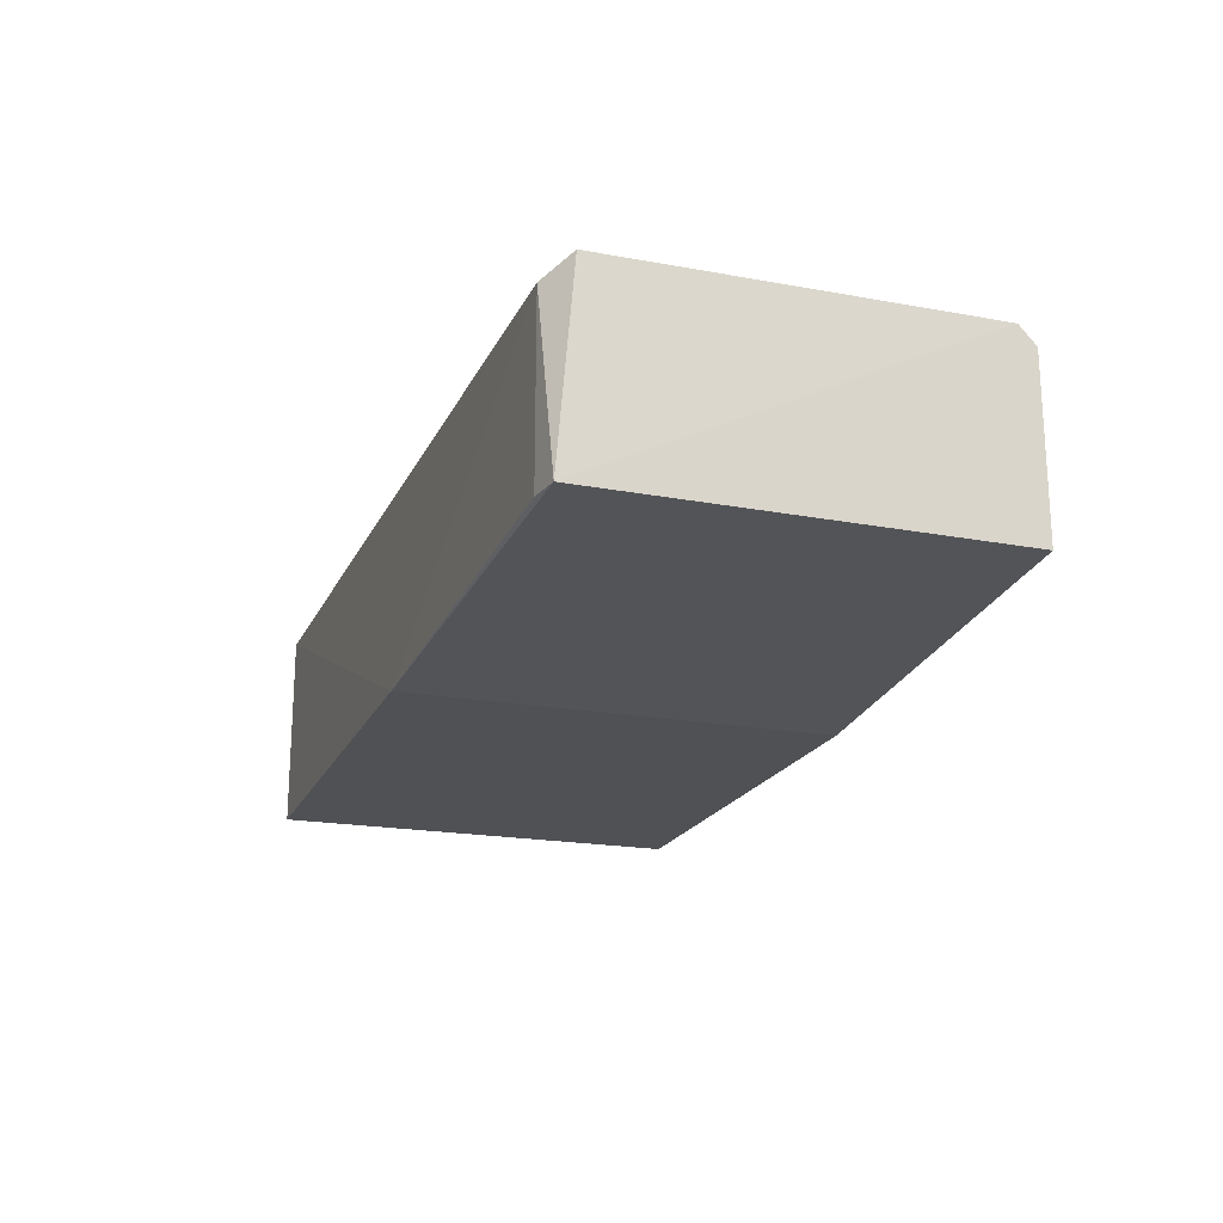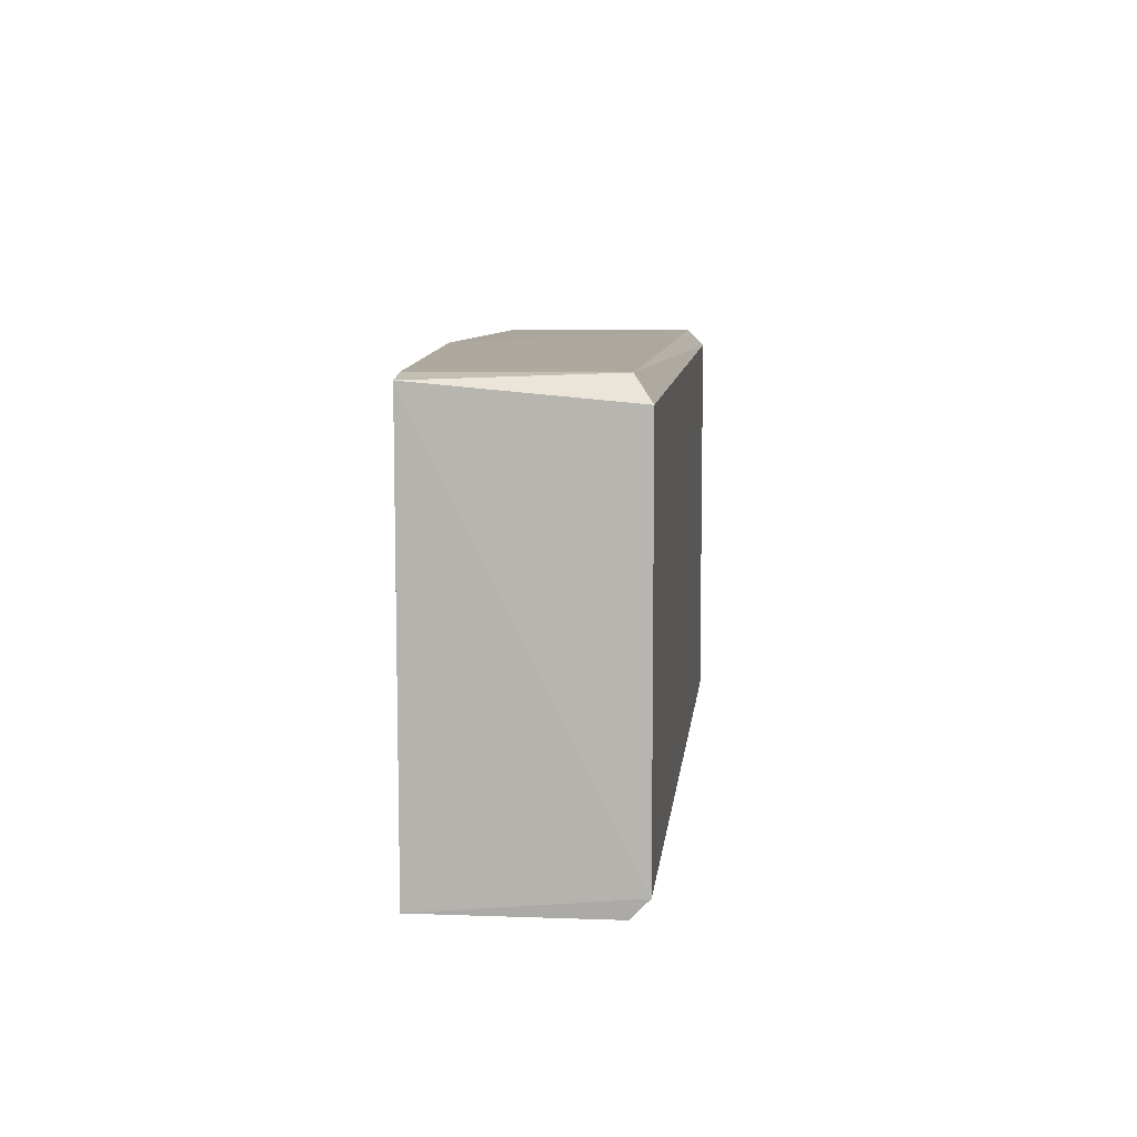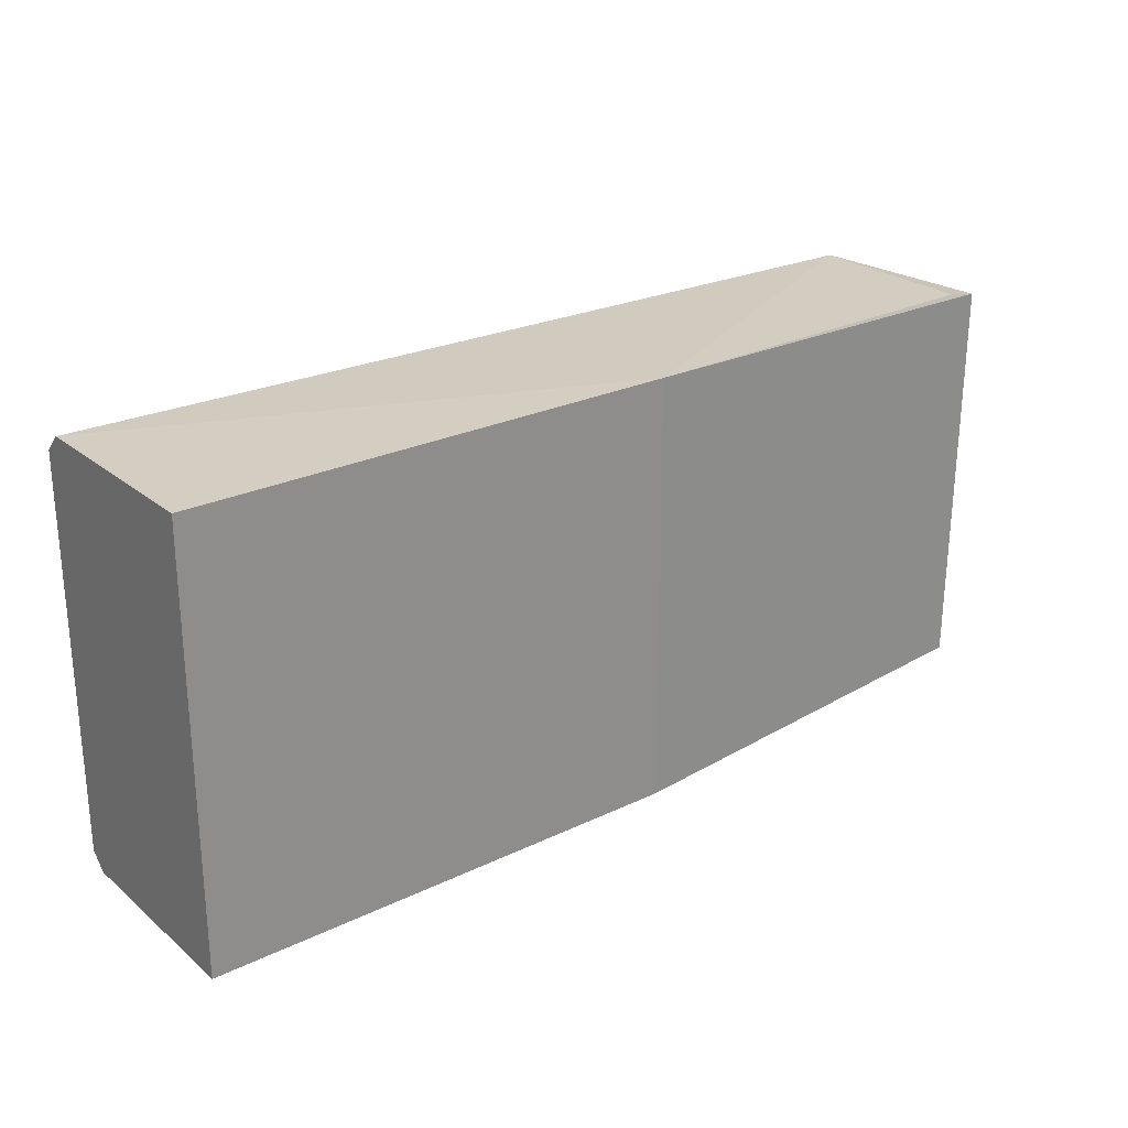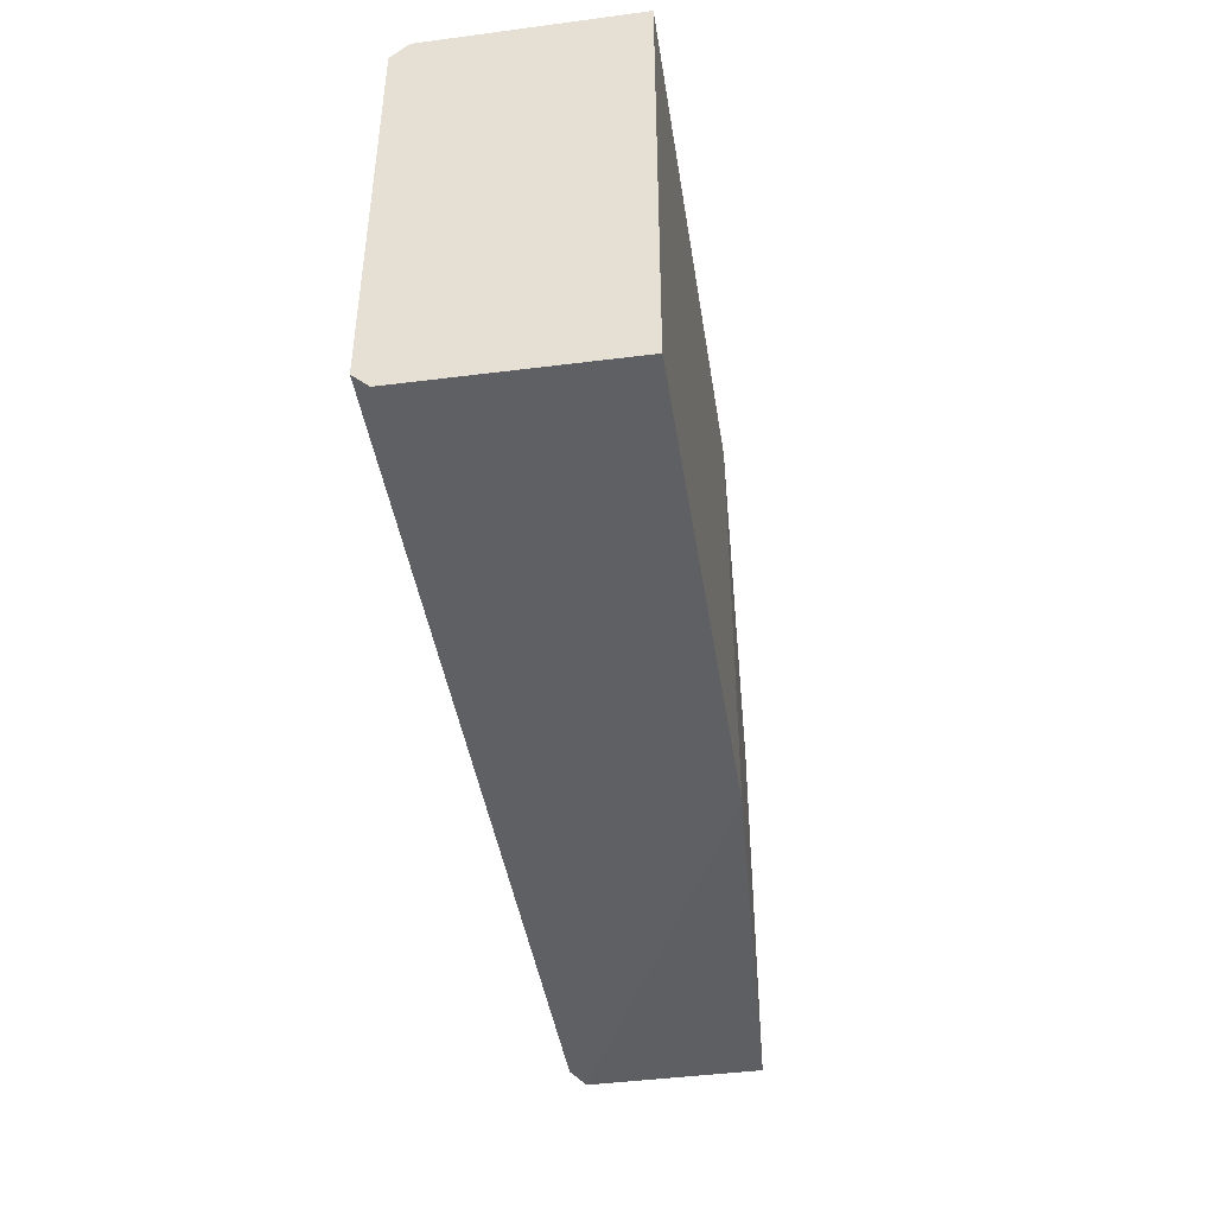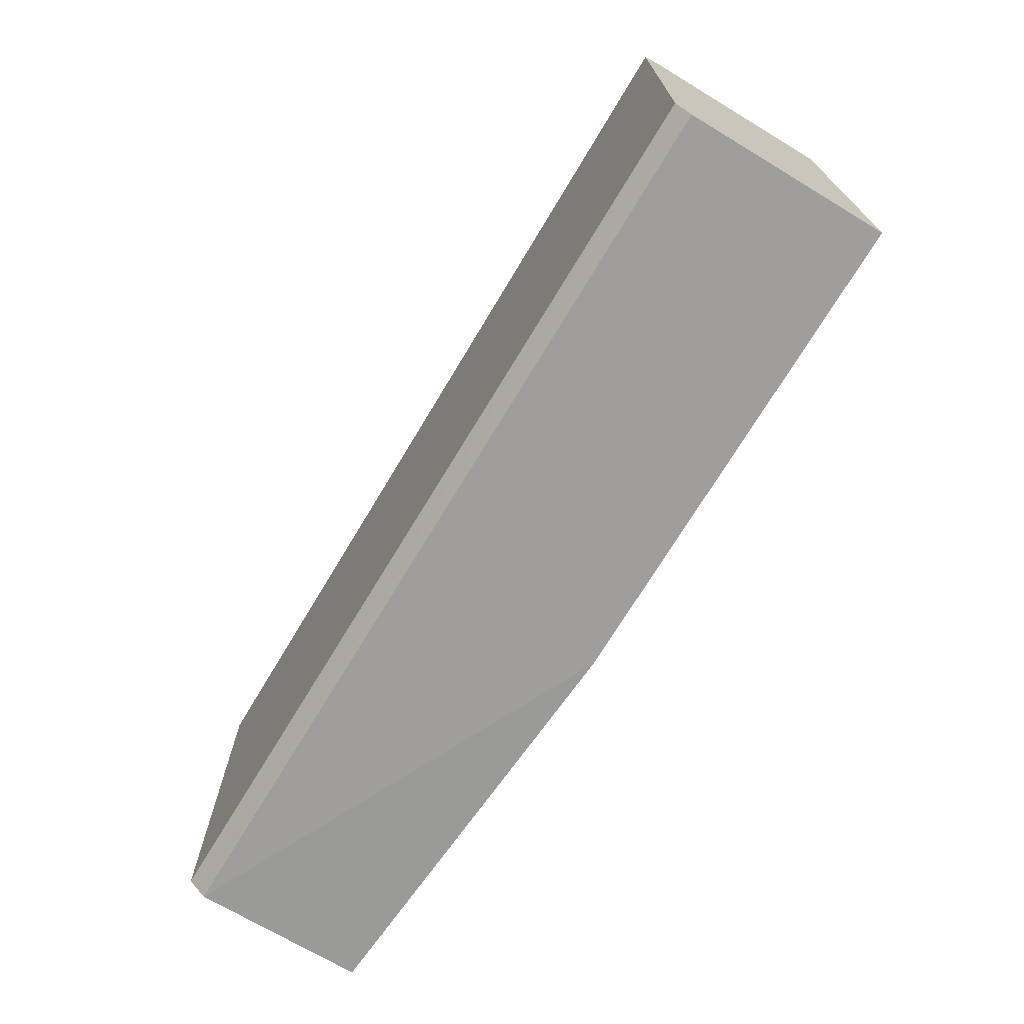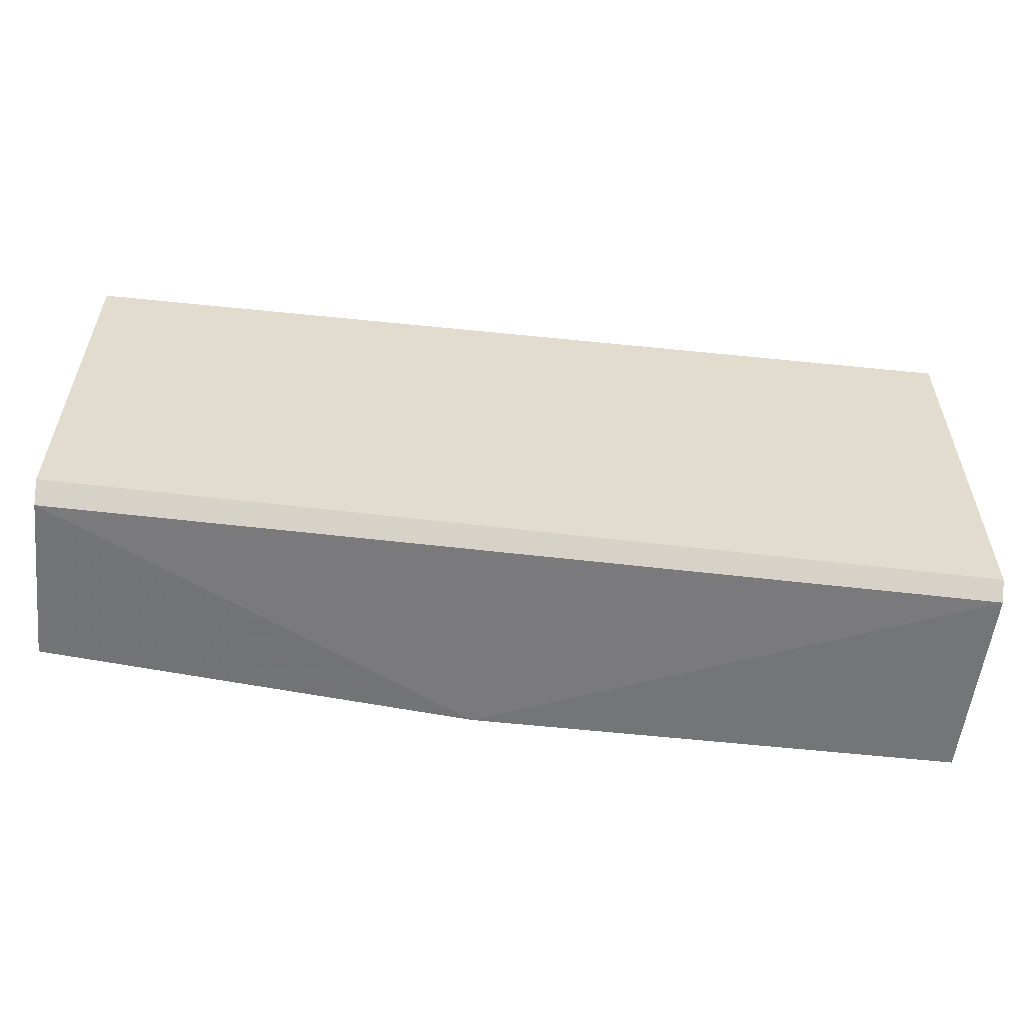
<metadata>
{"format":"obj","ext":"obj","renderer":"f3d","projection":"perspective","resolution":1024,"background":"white","views":[{"elev":-19.7,"azim":71.1,"up":"+Y"},{"elev":7.9,"azim":95.8,"up":"+Z"},{"elev":25.1,"azim":-37.8,"up":"+Z"},{"elev":-43.8,"azim":-81.2,"up":"+Z"},{"elev":-70.8,"azim":-121.0,"up":"+Z"},{"elev":-56.0,"azim":173.4,"up":"+Z"}]}
</metadata>
<code>
v 0.162 0.048 0.02397
v 0.1656 0.02783 0.02338
v 0.1652 0.048 -0.02345
v 0.05839 0.04817 -0.02483
v 0.05839 0.02467 0.025
v 0.1653 0.05 0.02141
v 0.1152 0.02467 0.025
v 0.1654 0.05 -0.02139
v 0.05839 0.05 0.023
v 0.162 0.02783 0.02397
v 0.05839 0.048 0.025
v 0.1152 0.02467 -0.025
v 0.05839 0.05 -0.023
v 0.1652 0.02783 -0.02345
v 0.05839 0.02467 -0.025
f 6 1 2
f 8 6 2
f 9 1 6
f 9 6 8
f 10 7 2
f 10 2 1
f 10 1 7
f 11 7 1
f 11 5 7
f 11 9 5
f 11 1 9
f 12 2 7
f 12 4 3
f 13 8 3
f 13 3 4
f 13 9 8
f 14 8 2
f 14 3 8
f 14 12 3
f 14 2 12
f 15 4 12
f 15 13 4
f 15 5 9
f 15 9 13
f 15 12 7
f 15 7 5

</code>
